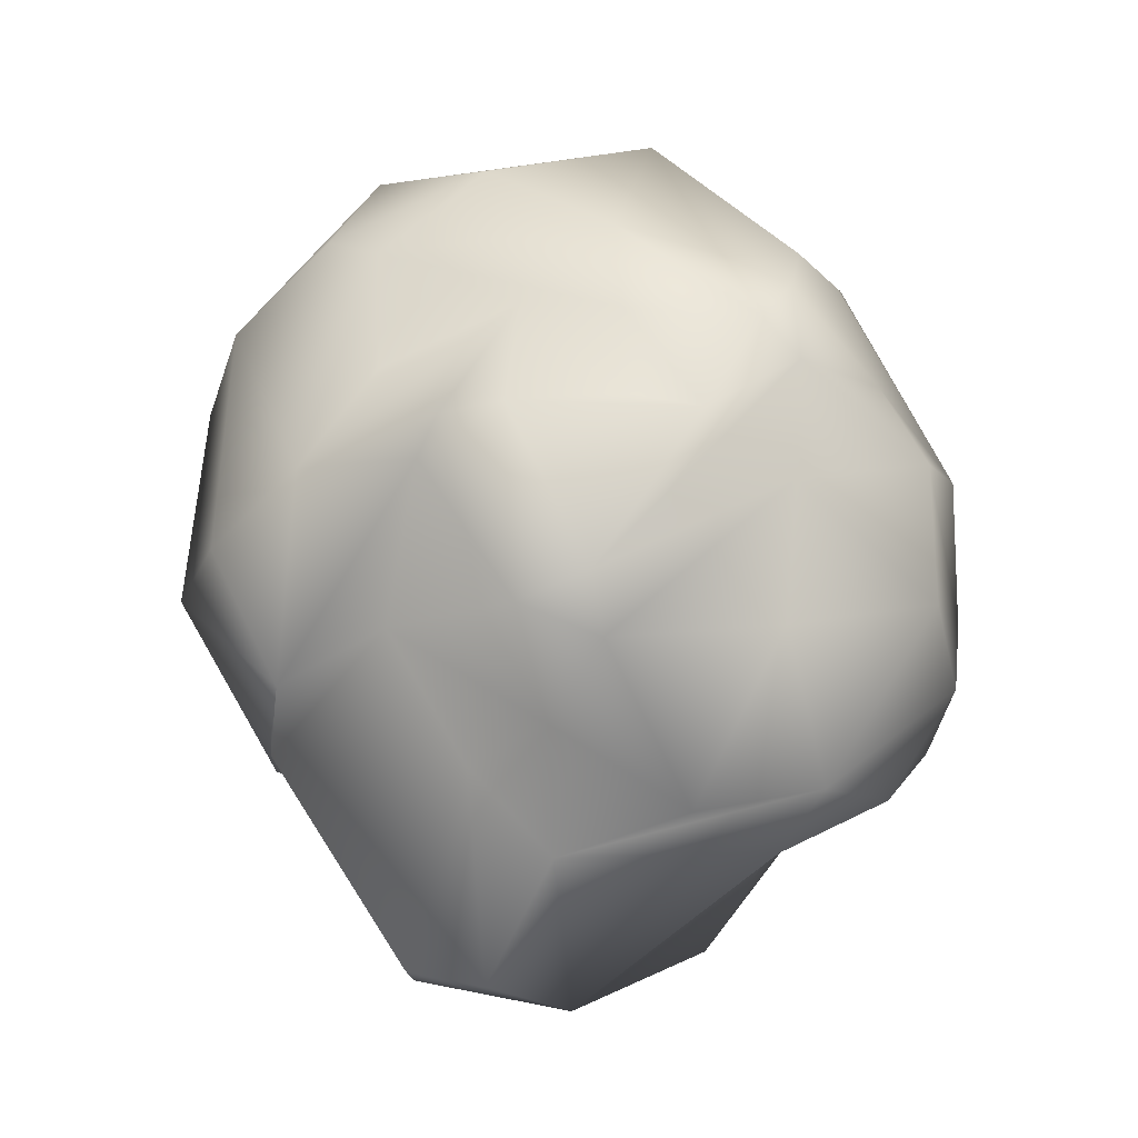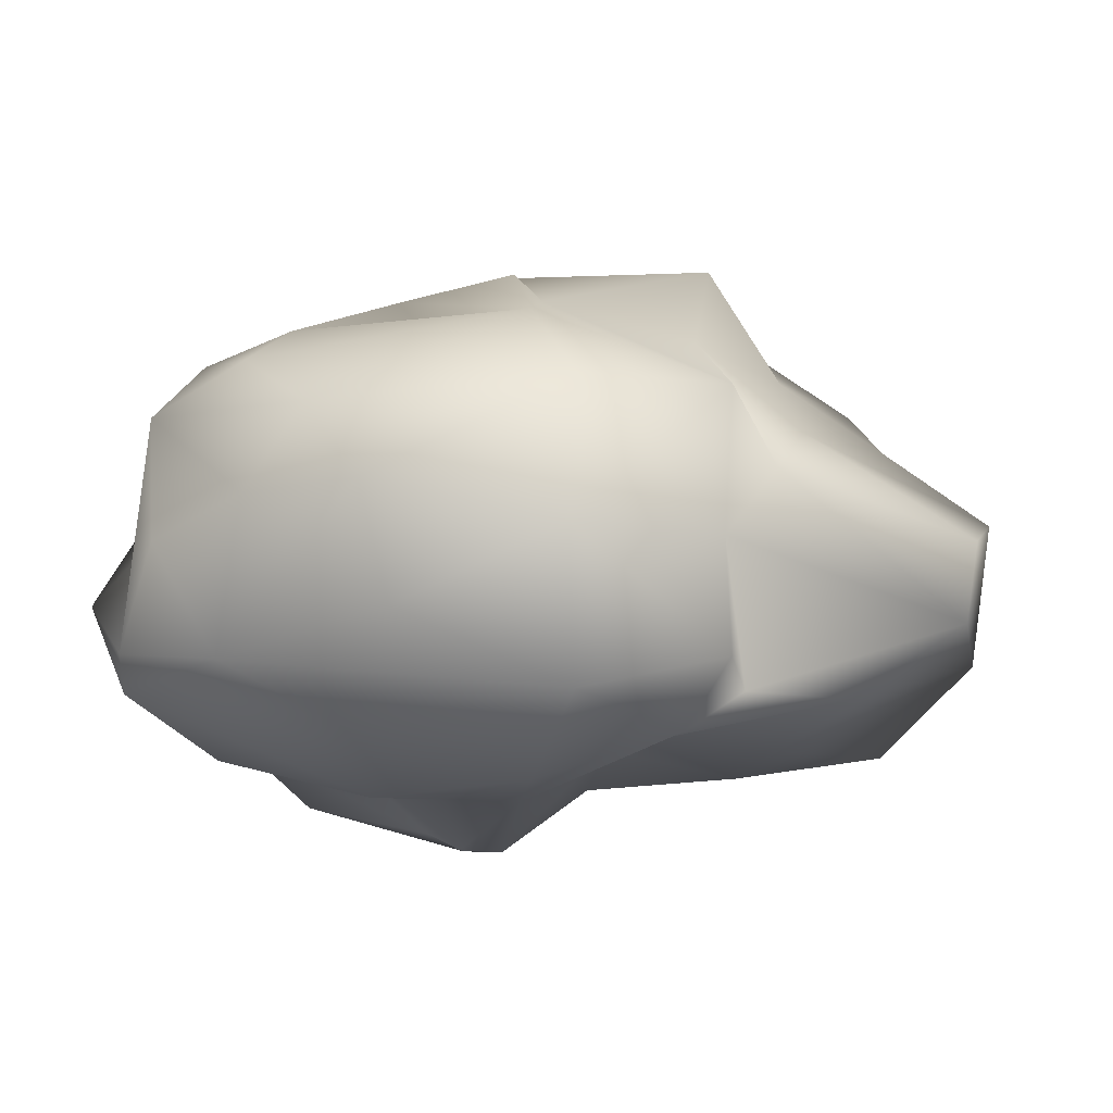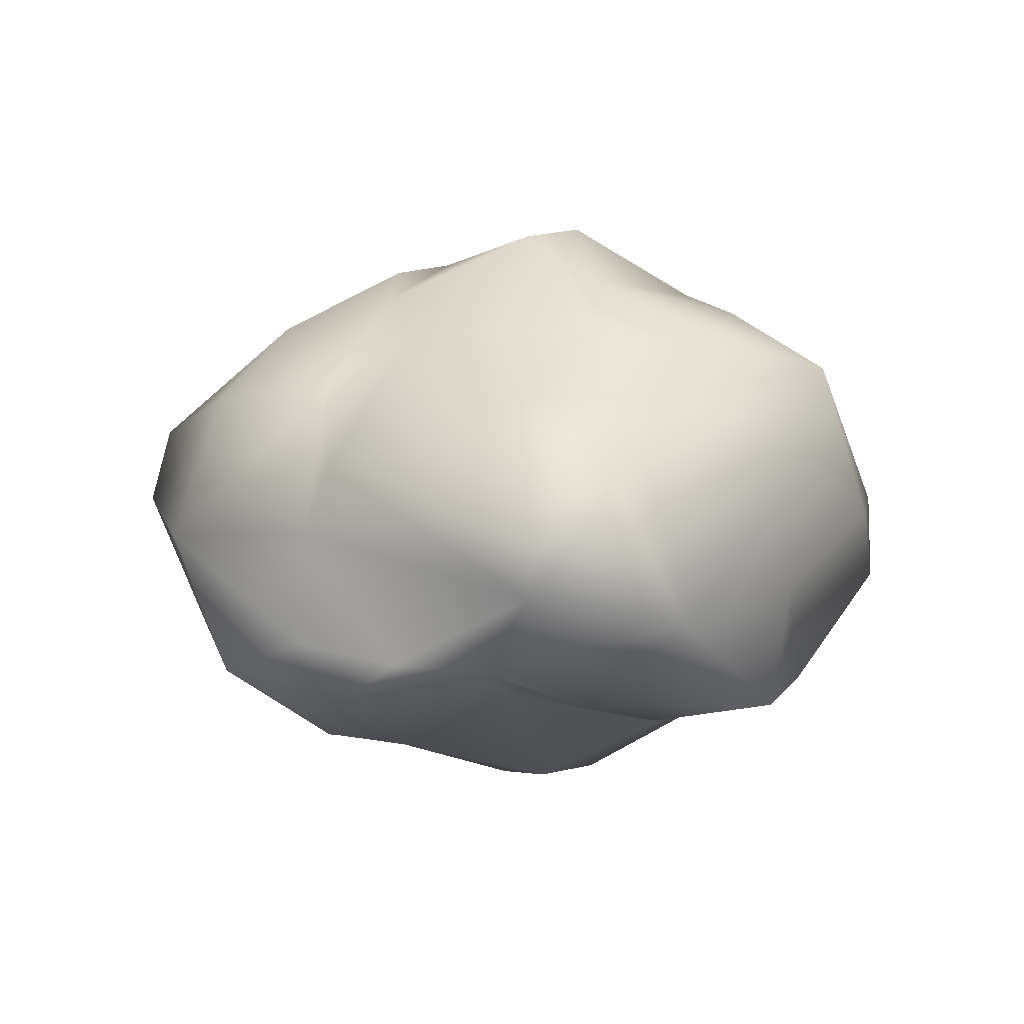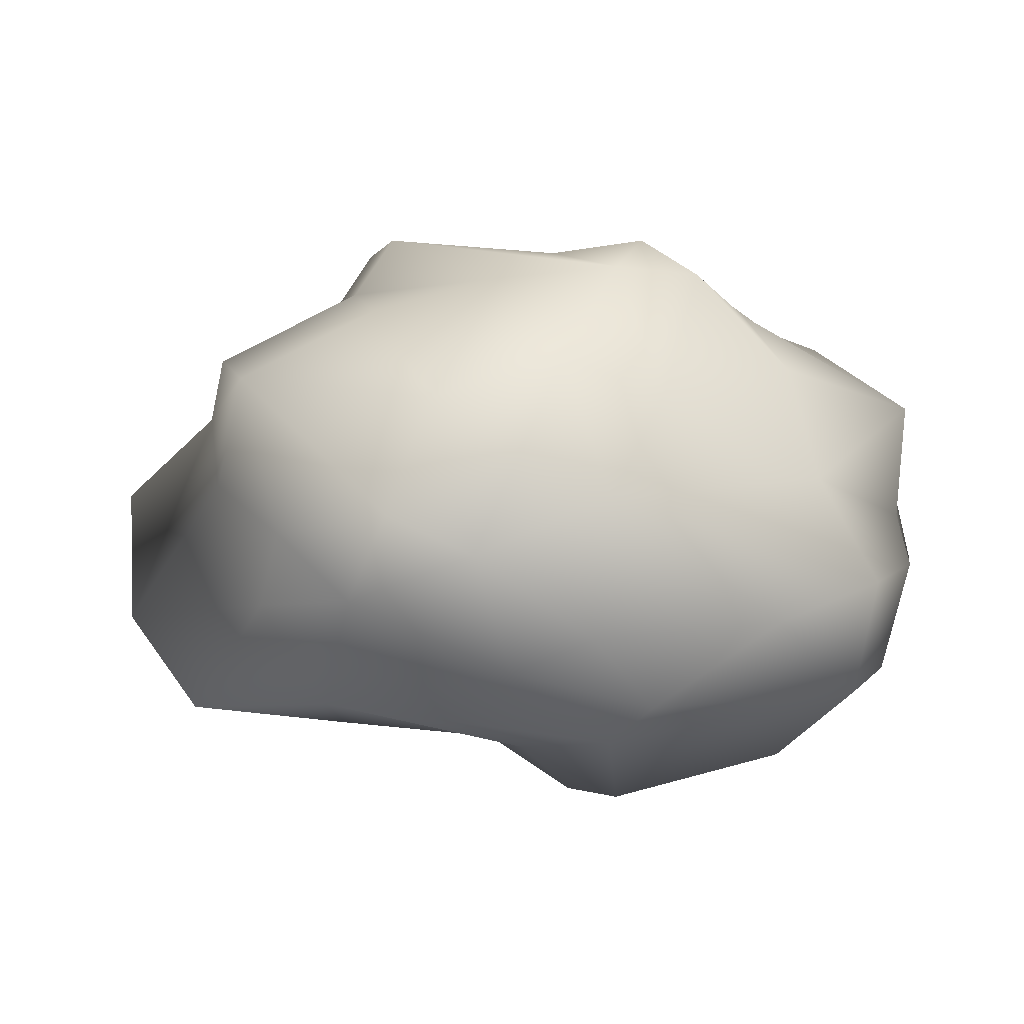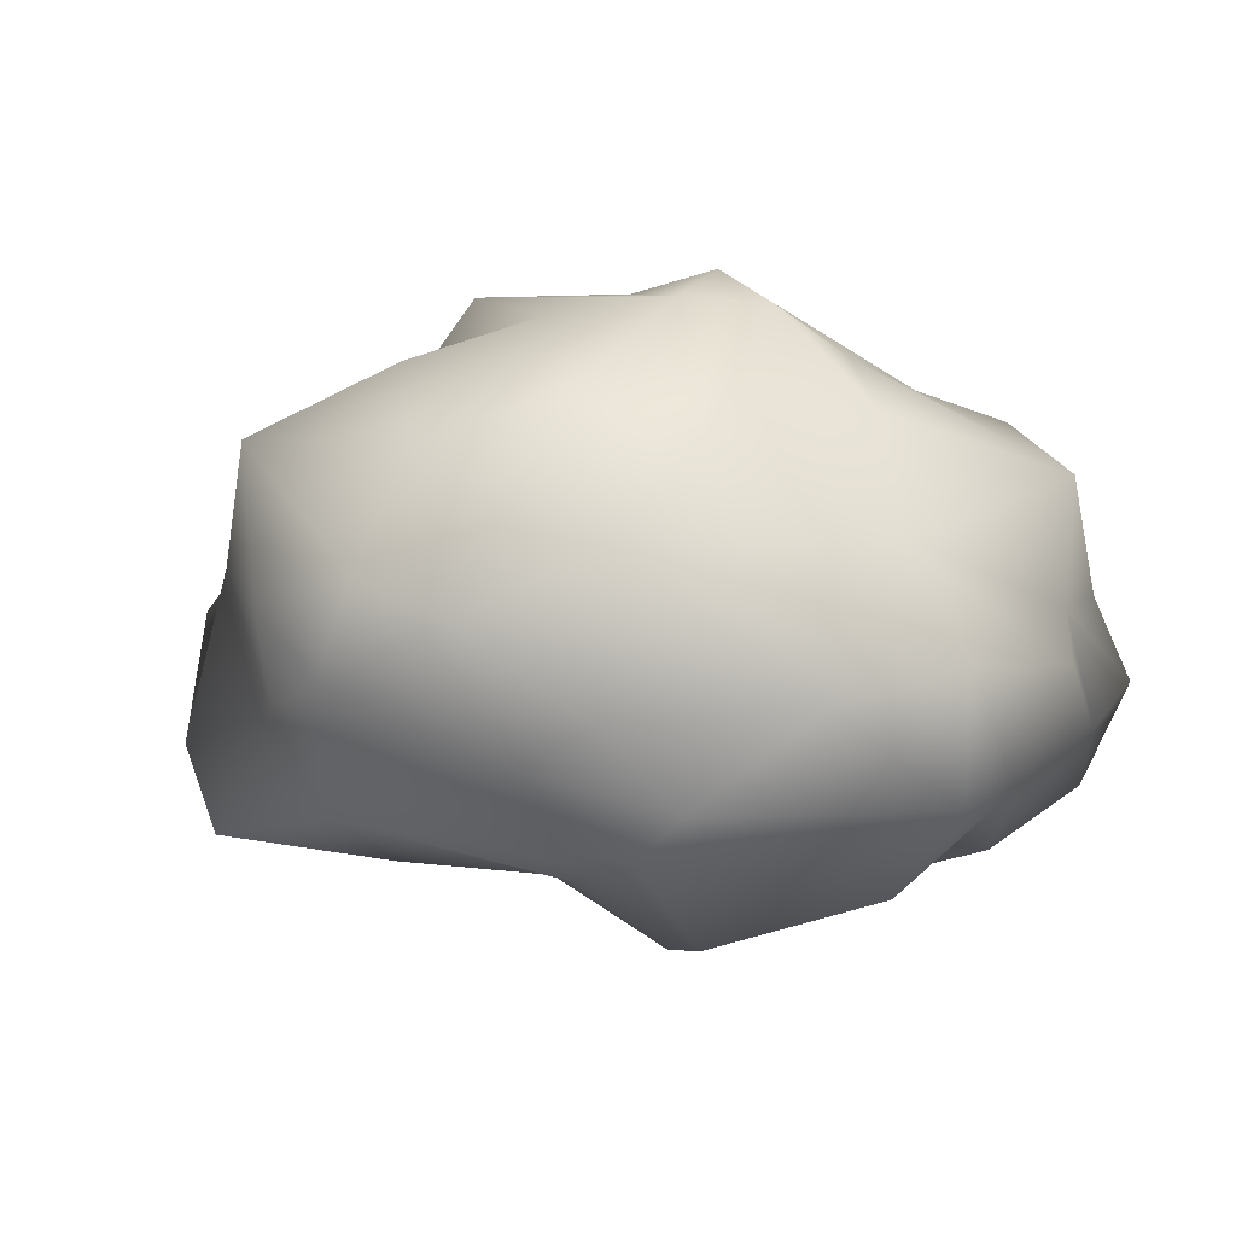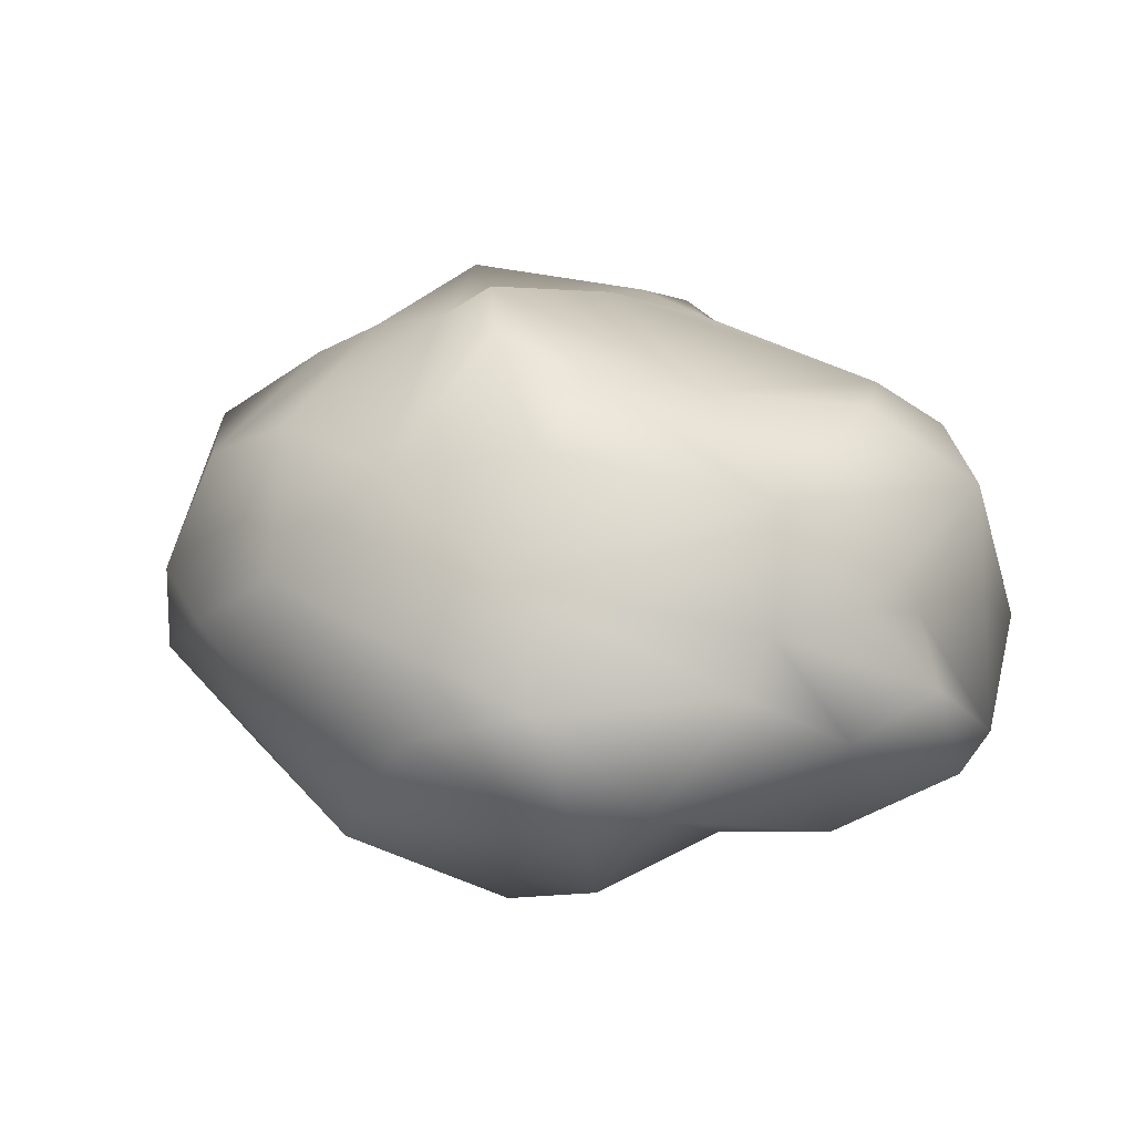
<metadata>
{"format":"obj","ext":"obj","renderer":"f3d","projection":"perspective","resolution":1024,"background":"white","views":[{"elev":66.2,"azim":-69.7,"up":"+Y"},{"elev":-8.7,"azim":-157.8,"up":"+Y"},{"elev":-1.1,"azim":-92.5,"up":"+Y"},{"elev":2.8,"azim":18.0,"up":"+Y"},{"elev":-2.9,"azim":32.8,"up":"+Y"},{"elev":8.6,"azim":74.5,"up":"+Y"}]}
</metadata>
<code>
v  -40.42 8.678 12.81
v  -34.22 26.18 9.139
v  -43.37 19.2 7.014
v  19.74 10.65 20.52
v  26.13 13.41 13.05
v  8.049 20.6 27.72
v  -20.07 4.361 -23.64
v  -21.39 15.69 -27.99
v  -7.195 10.43 -27.42
v  -14.59 33.72 -18.82
v  -1.699 25.38 -30.38
v  -20.49 27.23 -24.14
v  16.45 -2.007 5.653
v  23.61 4.043 9.119
v  6.321 0.8063 22.03
v  -34.59 4.88 -2.783
v  -42.86 10.72 0.6078
v  6.89 7.149 -27.59
v  18.23 5.47 -21.82
v  -0.174 2.975 -23.64
v  18.26 30.41 10.46
v  21.38 21.68 13.53
v  25.59 27.19 -4.517
v  -5.964 28.21 29.71
v  -23.45 29.72 26.29
v  -8.321 19.2 33.12
v  3.322 40.57 0.706
v  5.859 41.21 10.67
v  13.75 33.82 -3.616
v  -6.901 40.28 -4.91
v  -21.82 40.9 1.675
v  -18.07 42.01 6.038
v  -23.9 32.69 -7.879
v  -11.86 36.66 -9.982
v  -15.04 2.722 1.339
v  -25.9 1.663 5.724
v  -1.706 16.13 31.75
v  6.421 9.475 26.94
v  -2.484 -6.139 3.993
v  -13.02 1.815 0.6082
v  -9.465 -2.773 -8.682
v  -3.127 -2.369 -9.125
v  14.83 0.8123 -12.99
v  7.701 1.397 -4.653
v  24.91 17.94 -4.381
v  25.07 5.539 4.354
v  -6.542 19.2 -31.4
v  16.85 8.232 -24.87
v  14.83 26.52 -24.43
v  18.49 17.9 -18.06
v  -29.65 6.909 -17.06
v  -29.13 15.88 -16.74
v  -29.25 27.46 -14.93
v  -23.08 11.08 23.51
v  -18.33 17.47 30.89
v  -26.42 20.94 24.39
v  -0.1762 6.661 27.09
v  -16.61 3.382 25.21
v  -2.303 40.42 9.105
v  4.731 38.89 14.32
v  10.15 28.3 19.93
v  -25.01 1.842 -14.28
v  23.67 19.2 -12.13
v  5.011 33.5 -20.1
v  15.57 32.58 -15.14
v  6.277 30.22 -25.15
v  -3.082 -0.9309 15.22
v  3.244 -5.813 8.874
v  24.2 13.16 -17.47
v  15.14 1.488 -4.037
v  -4.3 37.98 17.08
v  -20.8 37.21 7.99
v  -14.47 35.26 19.89
v  -26.57 31.94 5.859
v  -29 31.23 17.89
v  -28.15 5.138 -9.403
v  -29.97 26.67 0.6094
v  3.454 -4.584 2.042
v  -0.1752 -6.032 0.6088
v  3.546 31.22 25.69
v  -0.1738 -2.6 -15.53
v  -13.28 -1.488 -15.36
v  9.762 3.644 21.62
v  11.94 16.08 -28.65
v  4.217 19.2 -29.01
v  -43.81 17.06 0.6086
v  -32.59 20.96 -14.72
v  -20.16 0.0584 12.59
v  -6.979 -0.662 11.96
v  13.31 35.07 5.432
v  26.48 13.86 -2.016
v  -2.853 39.26 2.412
v  2.145 38.58 -7.042
v  -9.161 39.28 -9.305
v  -30.38 2.029 20.79
v  10.84 38.23 11.62
v  -11.63 12.44 32.63
v  24.11 9.575 -10.88
v  -4.4 33.52 -16.26
o Sphere001
g Sphere001
f 1 2 3
f 4 5 6
f 7 8 9
f 10 11 12
f 13 14 15
f 16 1 17
f 18 19 20
f 21 22 23
f 24 25 26
f 27 28 29
f 30 31 32
f 33 31 34
f 35 36 16
f 6 37 38
f 39 40 41
f 42 43 44
f 45 23 22
f 13 46 14
f 47 12 11
f 48 49 50
f 51 52 8
f 34 53 33
f 54 55 56
f 57 58 15
f 59 32 60
f 22 21 61
f 18 20 7
f 62 41 40
f 49 23 63
f 64 65 66
f 15 67 68
f 15 58 67
f 19 48 69
f 46 70 43
f 71 72 73
f 72 74 75
f 70 44 43
f 67 39 68
f 52 76 17
f 3 2 77
f 66 10 64
f 59 30 32
f 70 78 44
f 79 42 44
f 24 71 73
f 80 60 71
f 43 42 81
f 41 62 82
f 6 38 4
f 4 83 14
f 7 82 62
f 8 7 51
f 9 18 7
f 84 85 49
f 86 77 87
f 87 33 53
f 35 88 36
f 40 39 89
f 68 13 15
f 13 68 78
f 23 29 90
f 65 23 49
f 75 73 72
f 2 1 56
f 46 91 5
f 69 48 50
f 92 93 30
f 28 27 59
f 10 94 93
f 34 31 30
f 56 1 54
f 58 95 88
f 6 80 37
f 60 80 61
f 5 22 6
f 91 22 5
f 90 29 28
f 60 61 96
f 55 26 25
f 37 57 38
f 79 68 39
f 41 79 39
f 12 47 8
f 52 53 8
f 23 65 29
f 29 65 64
f 85 11 49
f 49 66 65
f 85 84 18
f 48 19 18
f 95 54 1
f 36 1 16
f 17 86 87
f 3 17 1
f 69 63 45
f 23 45 63
f 14 5 4
f 5 14 46
f 25 56 55
f 56 25 2
f 94 10 34
f 53 34 10
f 97 58 57
f 57 37 97
f 82 42 41
f 42 79 41
f 43 81 19
f 43 19 98
f 87 77 33
f 31 33 74
f 52 51 76
f 40 16 62
f 64 27 29
f 93 64 99
f 31 74 72
f 32 31 72
f 69 98 19
f 98 69 45
f 89 88 40
f 89 58 88
f 2 75 74
f 75 2 25
f 42 82 81
f 81 20 19
f 28 60 96
f 28 59 60
f 15 83 57
f 15 14 83
f 90 21 23
f 61 21 96
f 70 46 13
f 13 78 70
f 8 47 9
f 18 9 47
f 27 64 93
f 27 93 92
f 12 53 10
f 8 53 12
f 92 30 59
f 92 59 27
f 53 52 87
f 87 52 17
f 36 95 1
f 88 95 36
f 73 75 25
f 73 25 24
f 16 17 76
f 76 62 16
f 58 97 54
f 95 58 54
f 6 61 80
f 61 6 22
f 71 24 80
f 37 80 24
f 72 71 32
f 71 60 32
f 2 74 77
f 77 74 33
f 79 78 68
f 79 44 78
f 26 97 37
f 24 26 37
f 17 3 86
f 77 86 3
f 38 57 83
f 83 4 38
f 10 99 64
f 99 10 93
f 51 7 62
f 51 62 76
f 90 96 21
f 28 96 90
f 54 97 55
f 97 26 55
f 66 49 11
f 10 66 11
f 94 30 93
f 30 94 34
f 49 48 84
f 84 48 18
f 16 40 35
f 40 88 35
f 91 45 22
f 98 45 91
f 67 58 89
f 89 39 67
f 85 18 47
f 11 85 47
f 50 49 63
f 69 50 63
f 20 82 7
f 20 81 82
f 46 43 98
f 46 98 91

</code>
